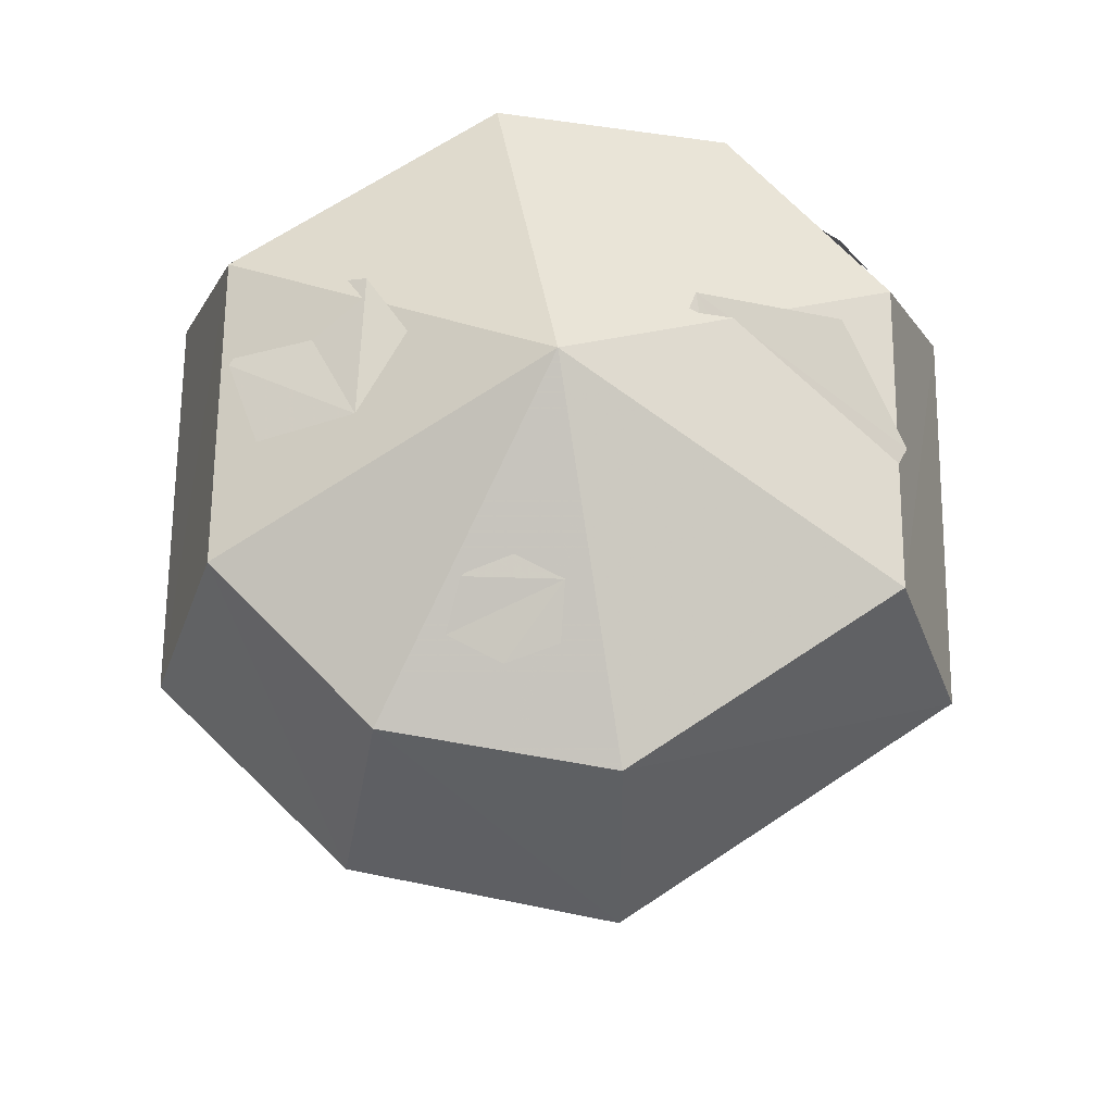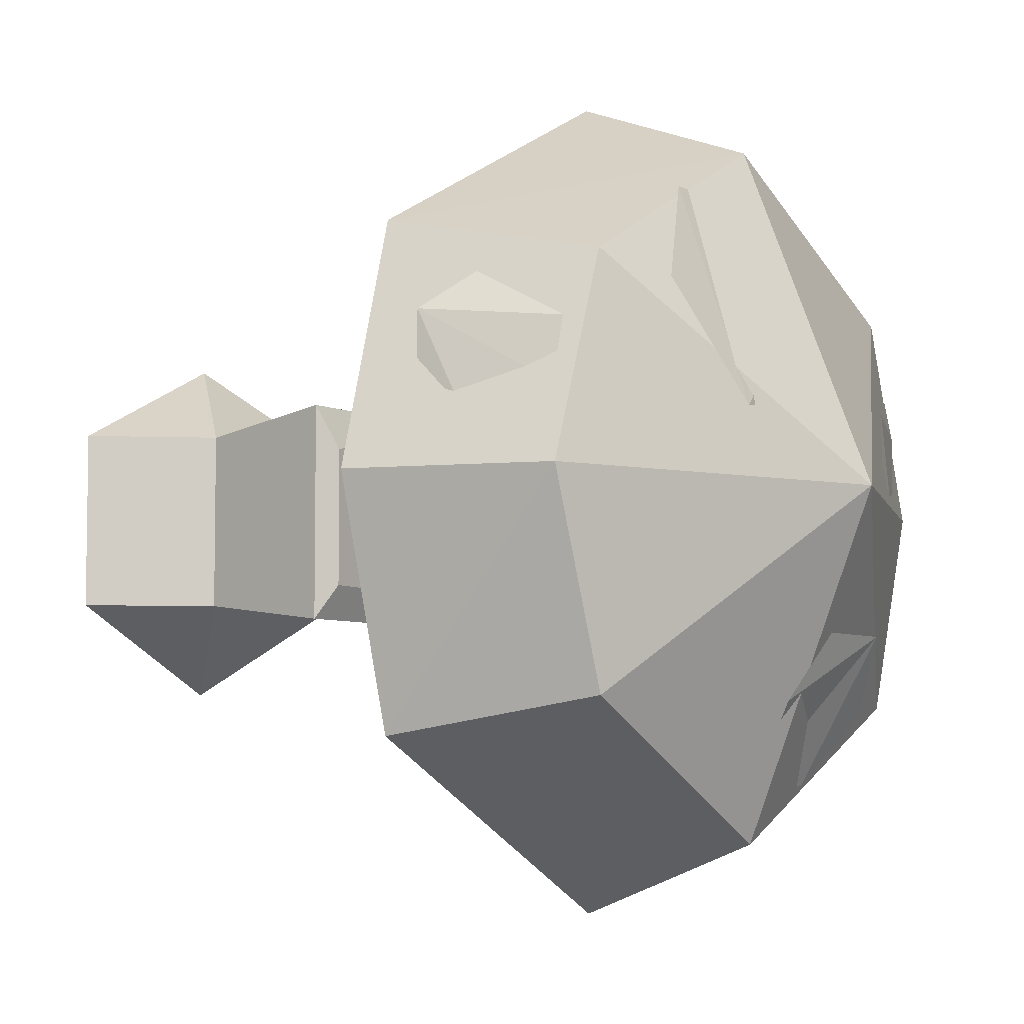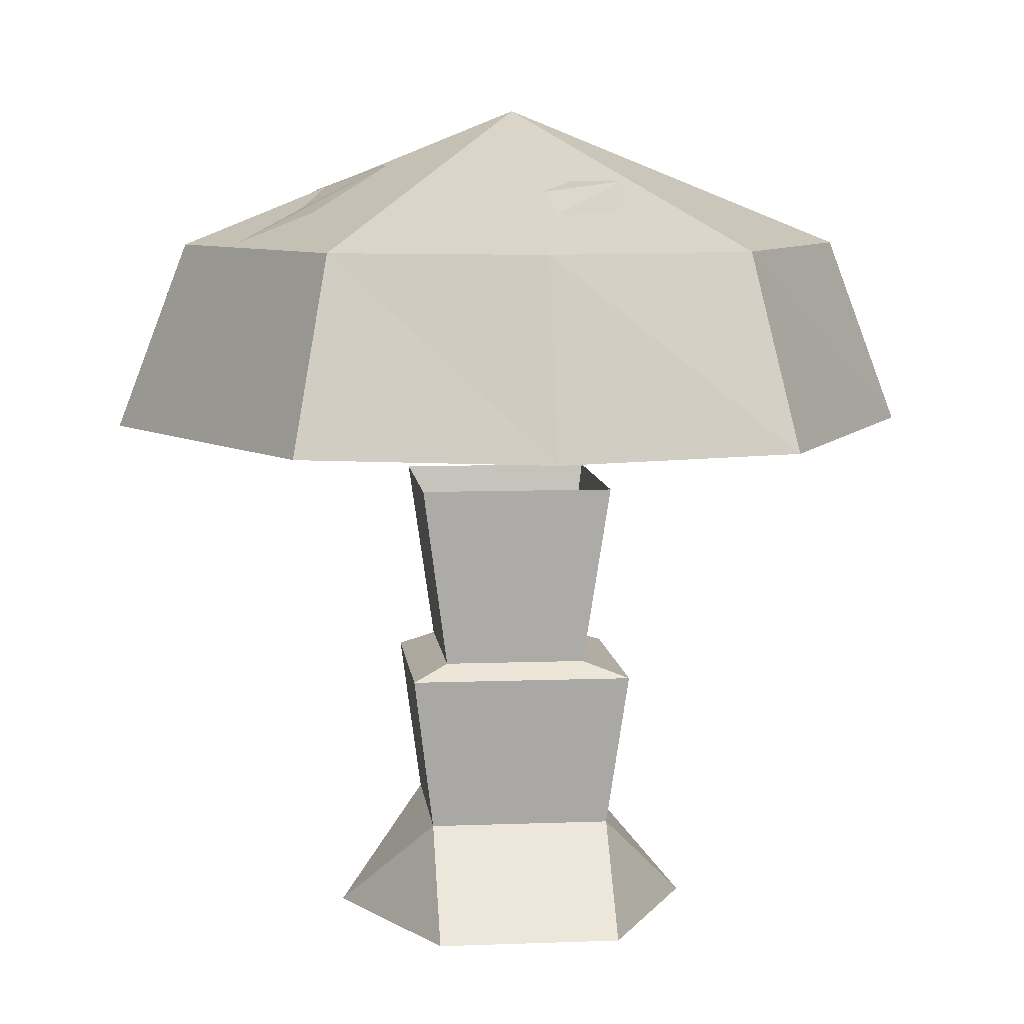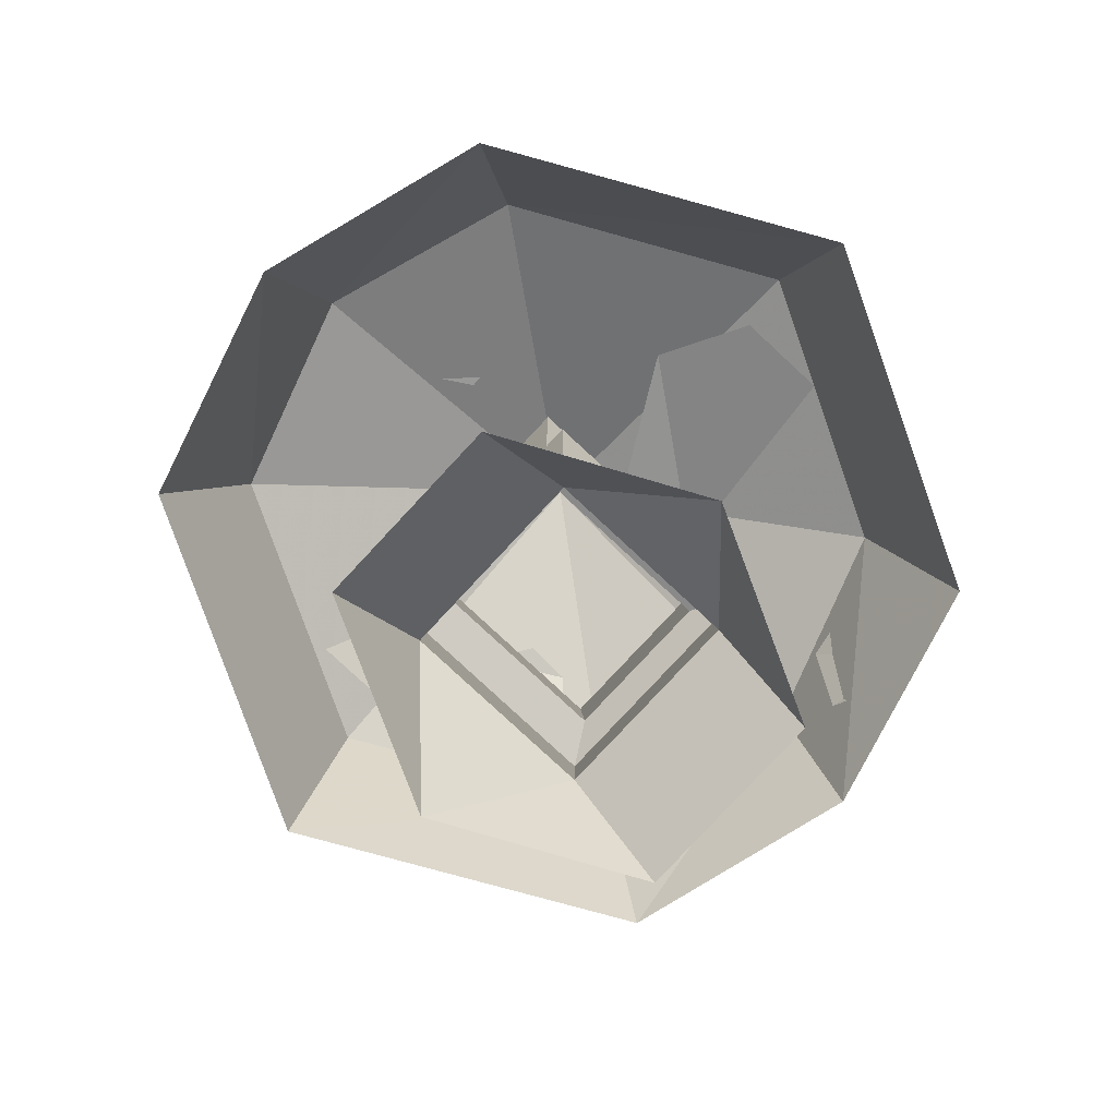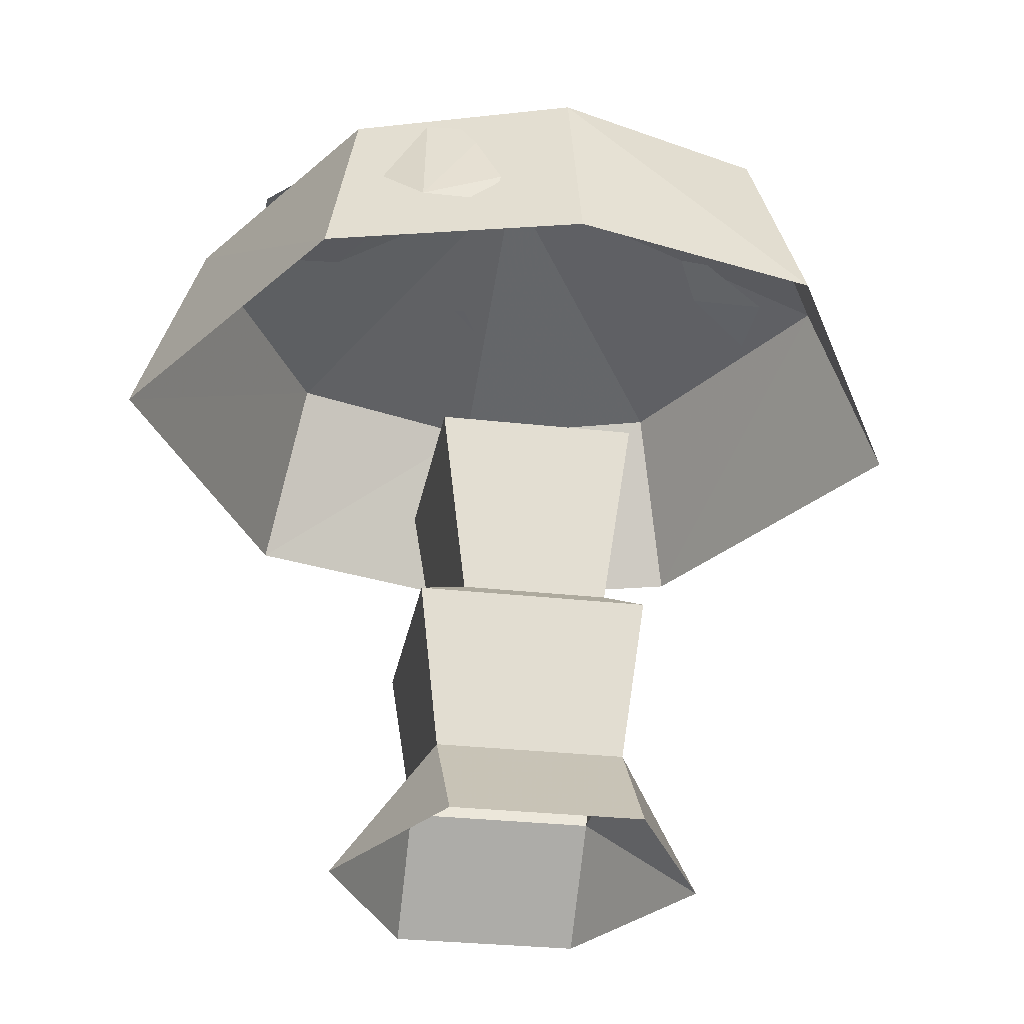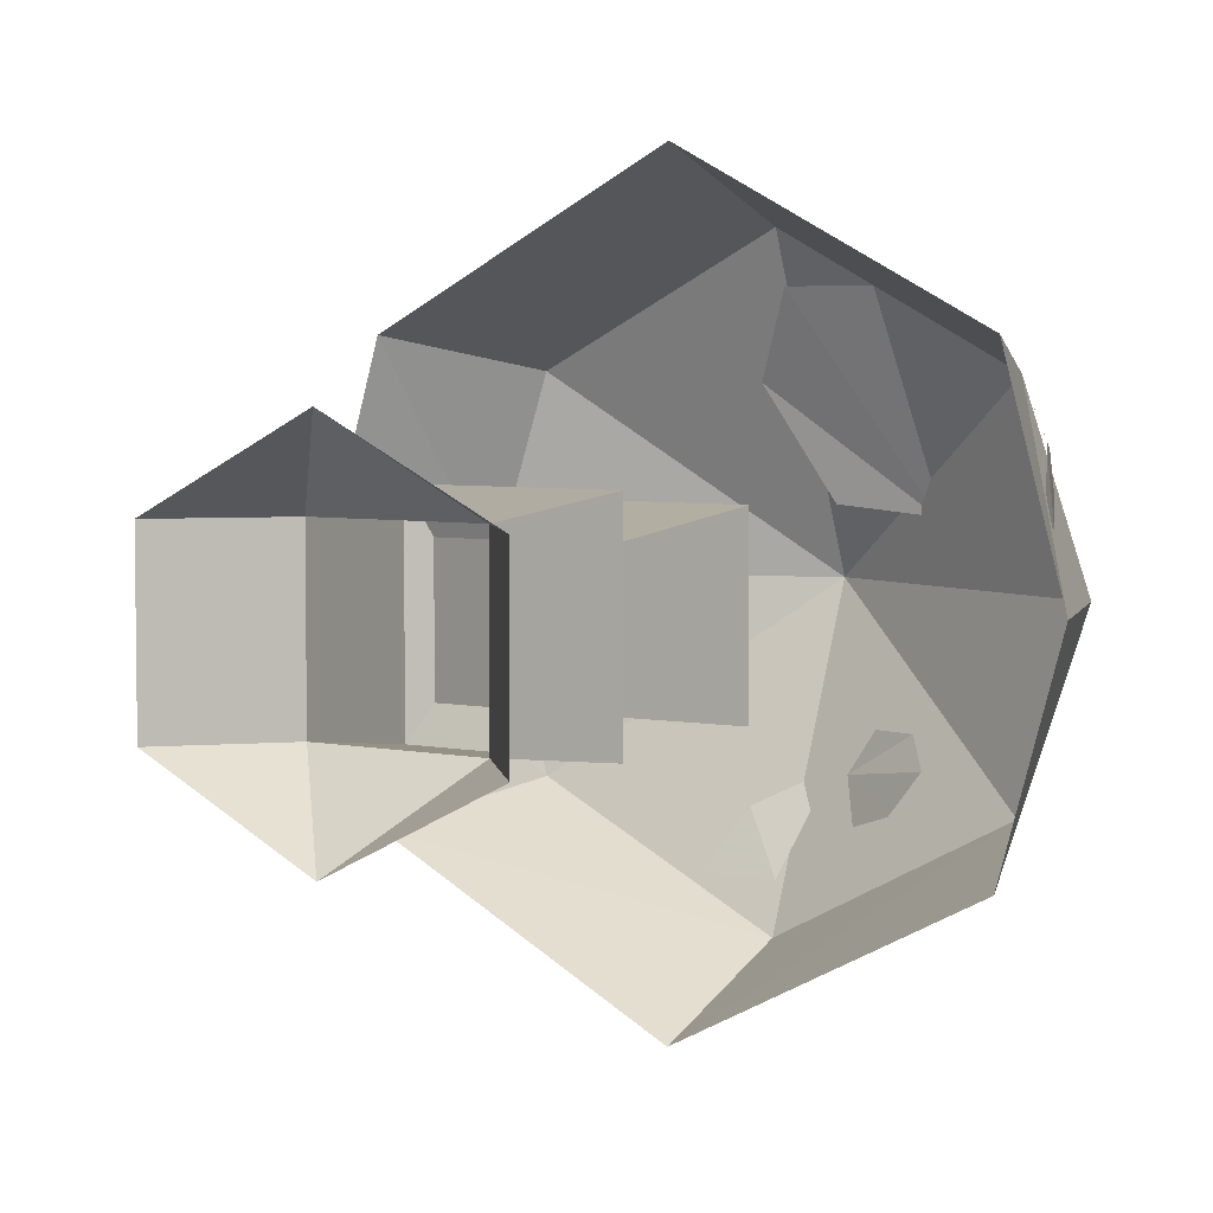
<metadata>
{"format":"obj","ext":"obj","renderer":"f3d","projection":"perspective","resolution":1024,"background":"white","views":[{"elev":65.6,"azim":-61.8,"up":"+Y"},{"elev":-5.9,"azim":125.6,"up":"+Z"},{"elev":7.8,"azim":-96.1,"up":"+Y"},{"elev":-79.6,"azim":-42.9,"up":"+Y"},{"elev":-28.7,"azim":80.3,"up":"+Y"},{"elev":4.8,"azim":33.7,"up":"+Z"}]}
</metadata>
<code>
v 0.3828 1.086 -0.3125
v -0.01562 1.086 -0.5234
v -0.01562 0.7969 -0.6328
v 0.4922 0.7969 -0.3672
v 0.4922 1.086 0
v -0.01562 1.297 0
v -0.4219 1.086 -0.3125
v -0.5234 0.7969 -0.3672
v -0.5234 1.086 0
v -0.6328 0.7969 0
v 0.5938 0.7969 0
v 0.3828 1.086 0.3125
v -0.01562 1.086 0.5234
v -0.4219 1.086 0.3125
v -0.5234 0.7969 0.3672
v -0.01562 0.7969 0.6328
v 0.4922 0.7969 0.3672
v 0.5234 0.875 0.2266
v 0.4688 0.9375 0.2812
v 0.4375 1.062 0.2109
v 0.4531 1.055 0.1172
v 0.5078 0.9375 0.08594
v 0.5234 0.875 0.1562
v -0.2578 1.188 0.1406
v -0.3281 1.156 0.1719
v -0.3828 1.141 0.1172
v -0.3828 1.141 0.03125
v -0.3125 1.172 0.01562
v -0.2578 1.188 0.04688
v -0.1875 1.211 -0.2109
v -0.2578 1.141 -0.3281
v -0.1562 1.094 -0.4375
v -0.01562 1.094 -0.4375
v 0.01562 1.172 -0.3125
v -0.04688 1.211 -0.2109
v 0.1875 1.211 0.1016
v 0.2812 1.141 0.2812
v 0.1719 1.086 0.4375
v 0 1.086 0.4375
v -0.07031 1.141 0.2969
v 0.03125 1.188 0.1172
v 0.07031 1.156 -0.2812
v 0.1016 1.117 -0.3516
v 0.1719 1.094 -0.3281
v 0.2266 1.094 -0.2578
v 0.1875 1.141 -0.2109
v 0.1172 1.156 -0.2109
v 0.1406 0.4219 0.1016
v 0.1406 0.4219 -0.1172
v 0.1719 0.3984 -0.1719
v 0.1719 0.3984 0.1719
v -0.1406 0.4219 0.1016
v -0.1719 0.7031 0.1406
v 0.1719 0.7031 0.1406
v 0.1719 0.7031 -0.1562
v -0.1406 0.4219 -0.1172
v -0.1719 0.3984 -0.1719
v -0.1406 0.1562 -0.1406
v 0.1406 0.1562 -0.1406
v 0.1406 0.1562 0.1406
v -0.1719 0.3984 0.1719
v -0.1719 0.7031 -0.1562
v -0.1406 0.1562 0.1406
v -0.2812 0 0.1406
v -0.2812 0 -0.1406
v 0 0 -0.2812
v 0.2812 0 -0.1406
v 0.2812 0 0.1406
v 0 0 0.2812
f 1 2 3
f 1 3 4
f 1 4 5
f 1 5 6
f 1 6 2
f 2 6 7
f 2 7 8
f 2 8 3
f 7 9 10
f 7 10 8
f 5 4 11
f 5 11 12
f 5 12 6
f 6 12 13
f 6 13 14
f 6 14 9
f 6 9 7
f 9 14 15
f 9 15 10
f 14 13 16
f 14 16 15
f 13 12 17
f 13 17 16
f 12 11 17
f 18 19 20
f 18 20 21
f 18 21 22
f 18 22 23
f 24 25 26
f 24 26 27
f 24 27 28
f 24 28 29
f 30 31 32
f 30 32 33
f 30 33 34
f 30 34 35
f 36 37 38
f 36 38 39
f 36 39 40
f 36 40 41
f 42 43 44
f 42 44 45
f 42 45 46
f 42 46 47
f 48 49 50
f 48 50 51
f 48 51 52
f 48 52 53
f 48 53 54
f 48 54 49
f 49 54 55
f 49 55 56
f 49 56 57
f 49 57 50
f 50 57 58
f 50 58 59
f 50 59 51
f 51 59 60
f 51 60 61
f 51 61 52
f 52 61 56
f 52 56 62
f 52 62 53
f 56 61 57
f 57 61 63
f 57 63 58
f 58 63 64
f 58 64 65
f 58 65 66
f 58 66 59
f 59 66 67
f 59 67 60
f 60 67 68
f 60 68 69
f 60 69 63
f 60 63 61
f 55 62 56
f 63 69 64

</code>
